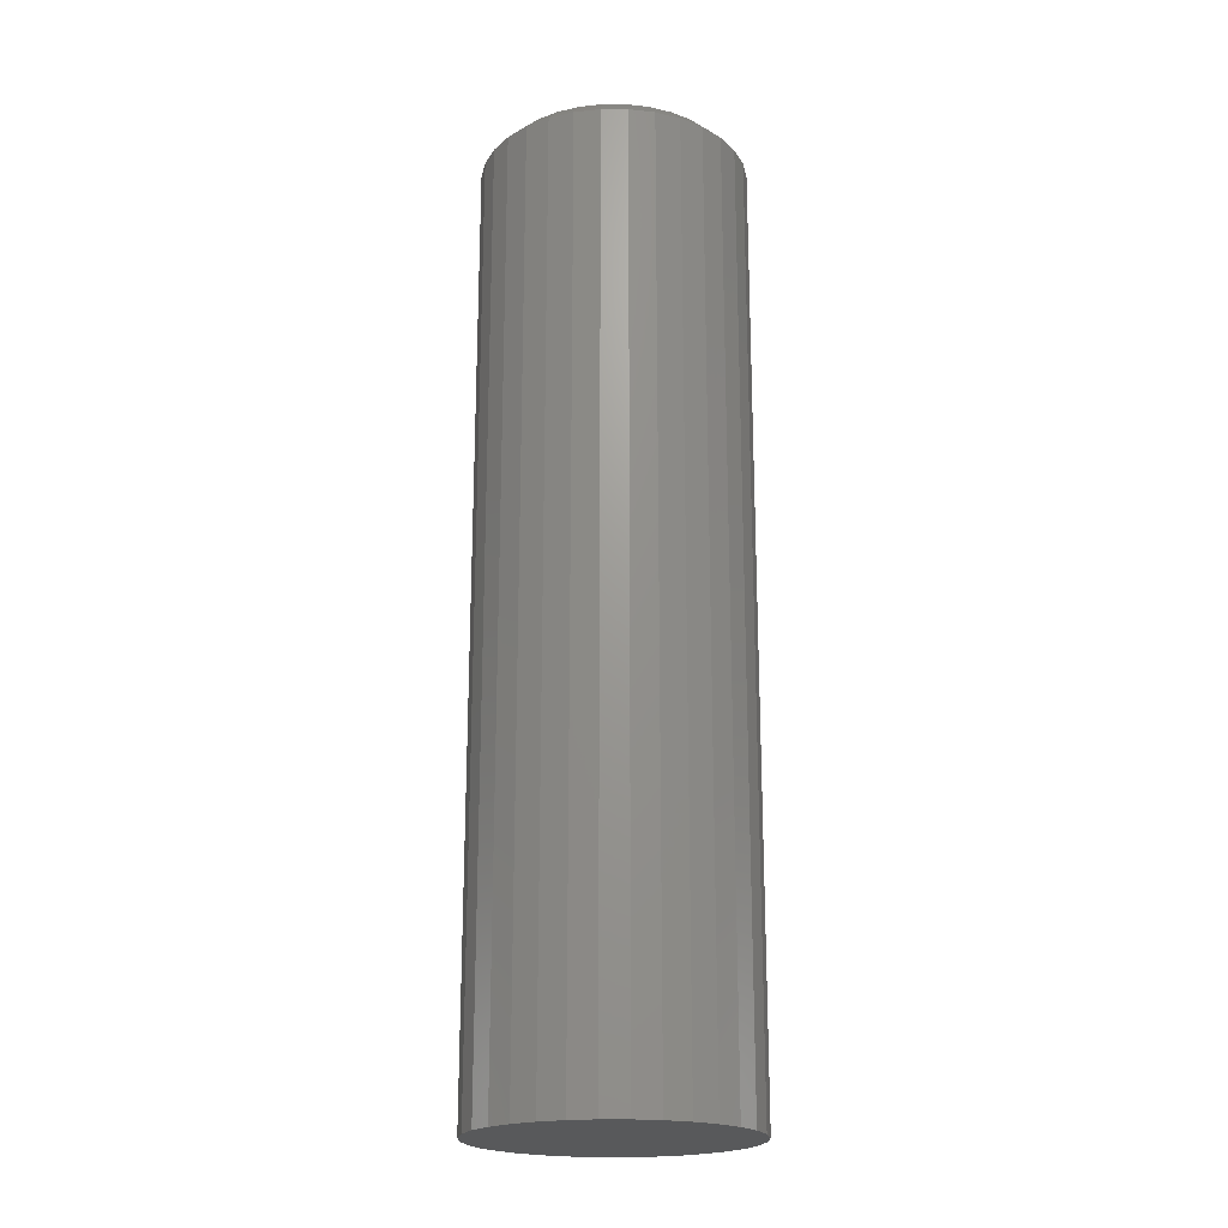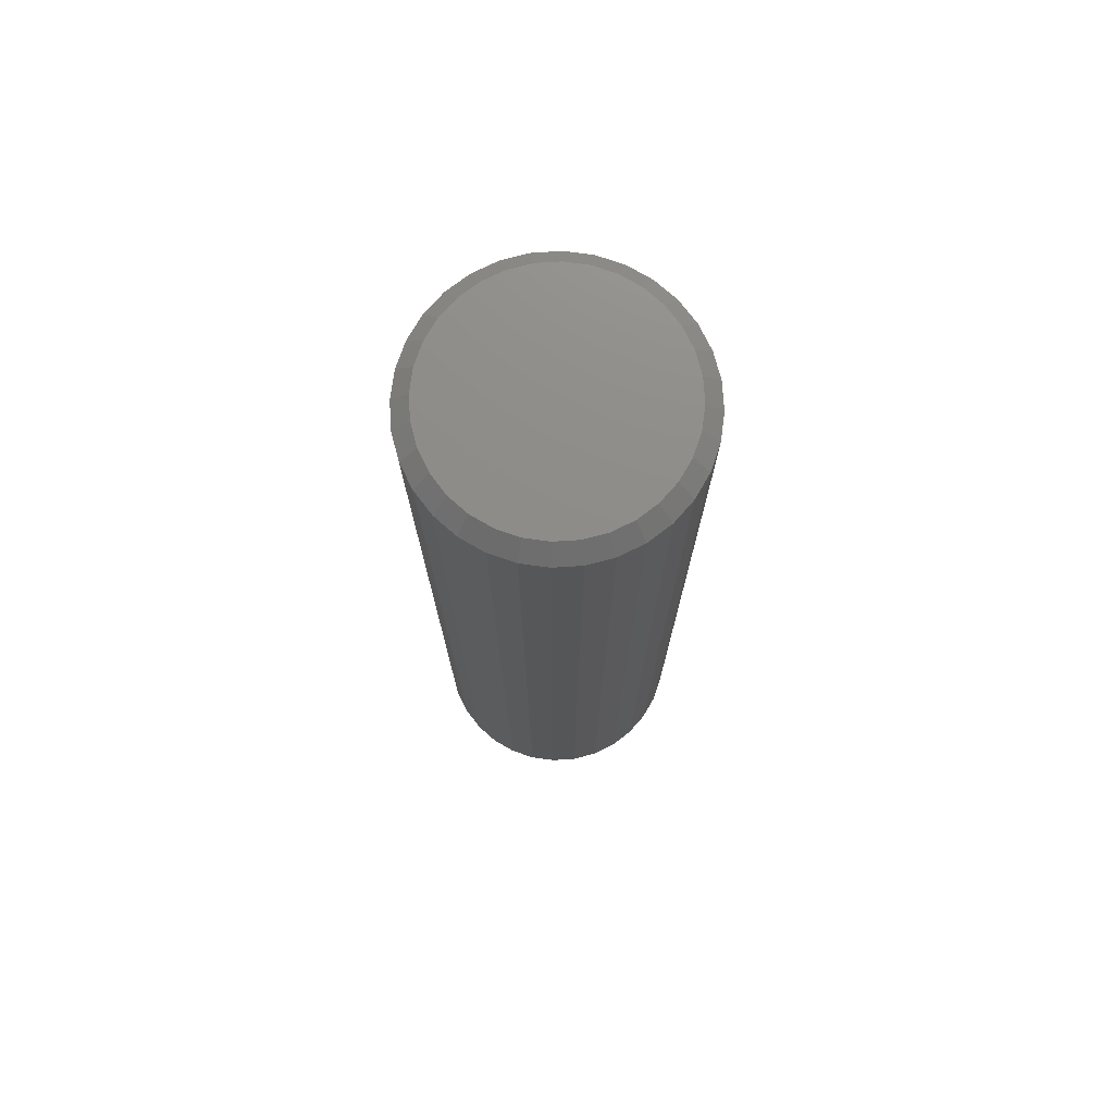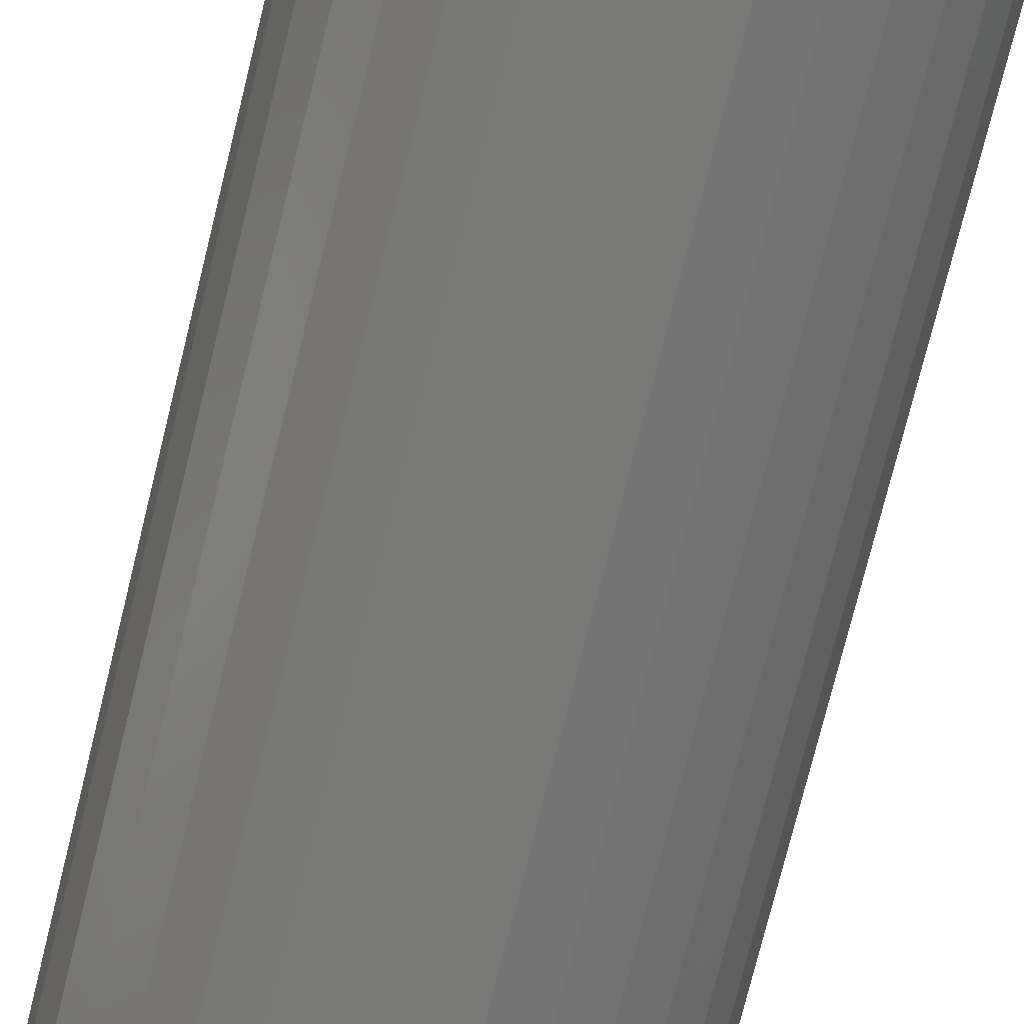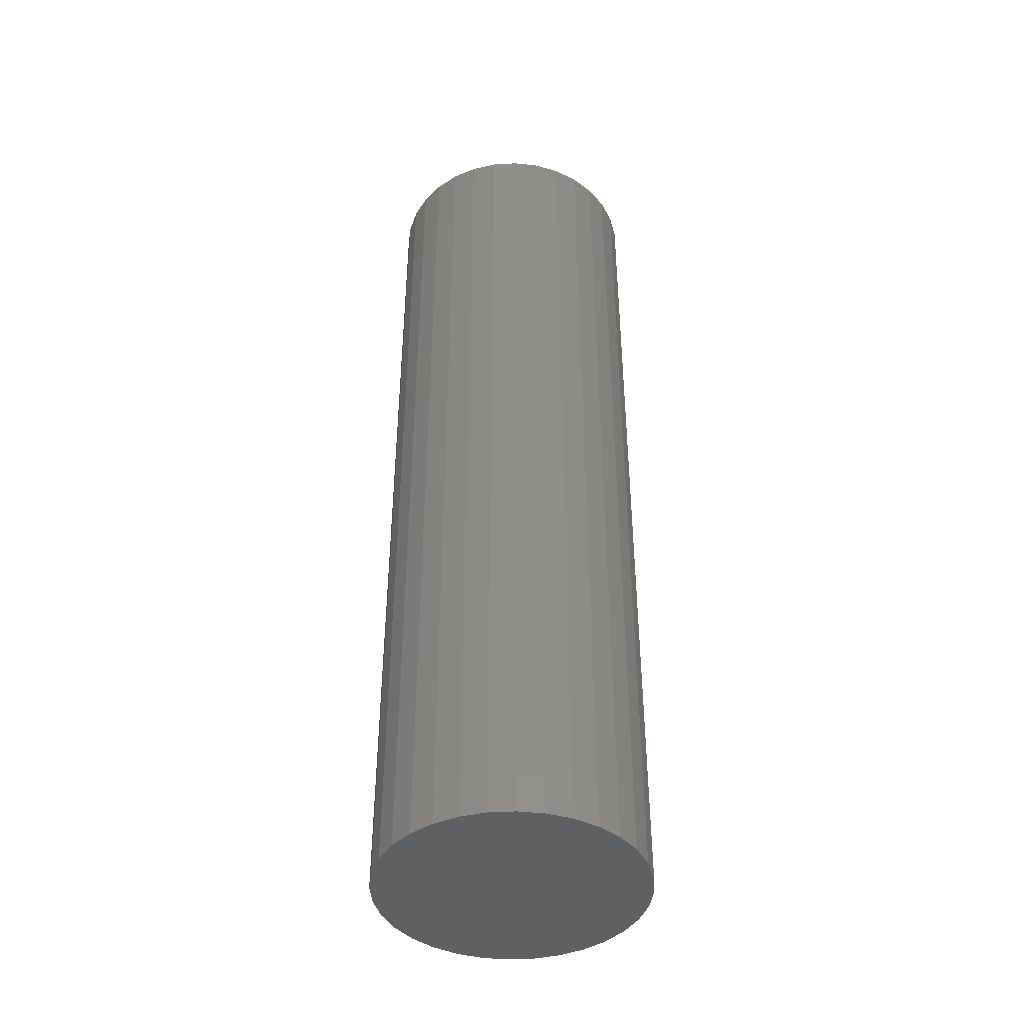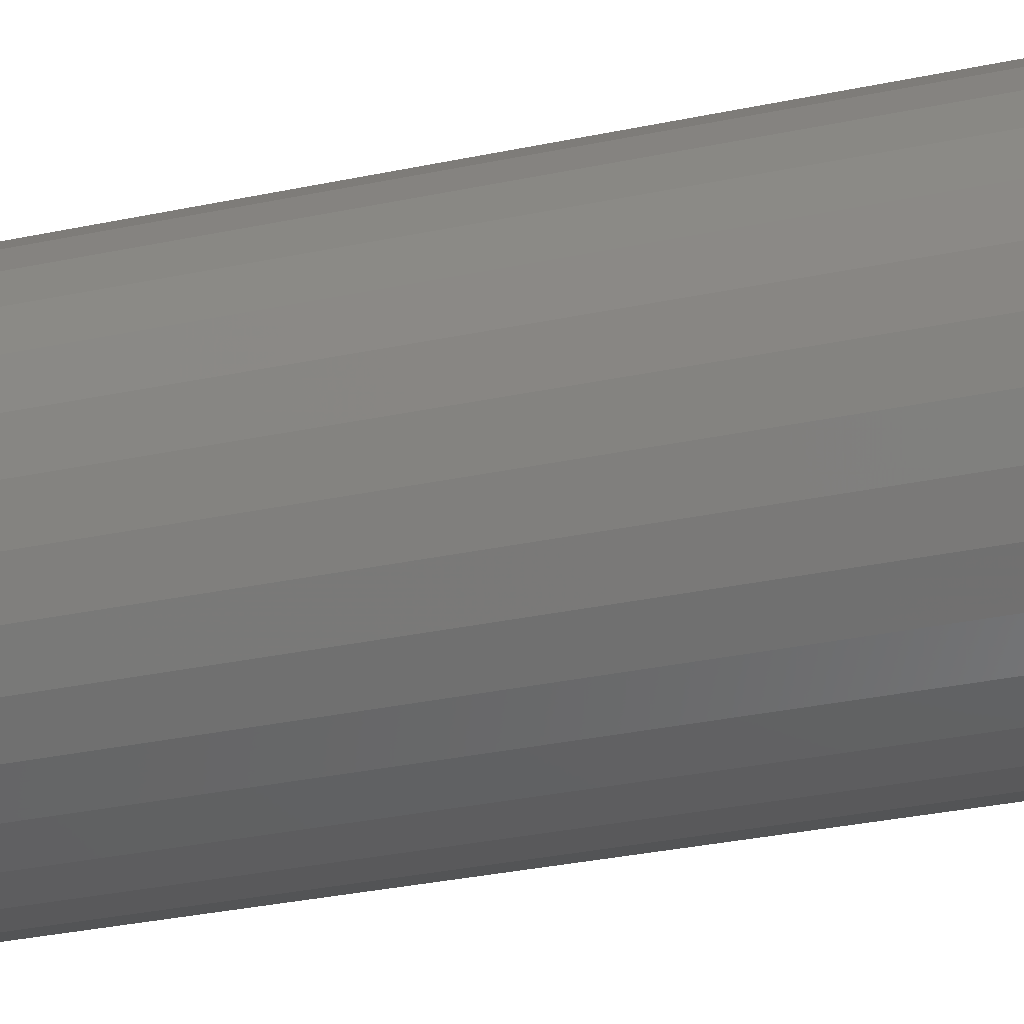
<metadata>
{"format":"stl","ext":"stl","renderer":"f3d","projection":"perspective","resolution":1024,"background":"white","views":[{"elev":-20.6,"azim":72.9,"up":"+Y"},{"elev":74.9,"azim":125.8,"up":"+Y"},{"elev":-71.6,"azim":166.4,"up":"+Z"},{"elev":-42.4,"azim":9.5,"up":"+Y"},{"elev":-27.5,"azim":108.9,"up":"+Z"}]}
</metadata>
<code>
# stl→obj: 96 verts, 188 faces
v -0.3711 4.207e-17 0.2448
v -0.3603 4.327e-17 0.2438
v -0.3819 4.087e-17 0.2438
v -0.3922 3.972e-17 0.2406
v -0.3499 4.442e-17 0.2406
v -0.4018 3.866e-17 0.2355
v -0.3403 4.549e-17 0.2355
v -0.4102 3.773e-17 0.2286
v -0.3319 4.642e-17 0.2286
v -0.4171 3.696e-17 0.2202
v -0.325 4.718e-17 0.2202
v -0.4222 3.639e-17 0.2107
v -0.3199 4.775e-17 0.2107
v -0.325 4.718e-17 0.1587
v -0.4171 3.696e-17 0.1587
v -0.3199 4.775e-17 0.1683
v -0.4102 3.773e-17 0.1503
v -0.3319 4.642e-17 0.1503
v -0.4018 3.866e-17 0.1435
v -0.3403 4.549e-17 0.1435
v -0.3922 3.972e-17 0.1383
v -0.3499 4.442e-17 0.1383
v -0.3819 4.087e-17 0.1352
v -0.3603 4.327e-17 0.1352
v -0.3711 4.207e-17 0.1341
v -0.4222 3.639e-17 0.1683
v -0.4253 3.605e-17 0.1787
v -0.3168 4.81e-17 0.1787
v -0.4264 3.593e-17 0.1895
v -0.3157 4.822e-17 0.1895
v -0.4253 3.605e-17 0.2003
v -0.3168 4.81e-17 0.2003
v -0.3079 -0.007812 0.1895
v -0.3079 -0.4531 0.1895
v -0.3091 -0.007812 0.1772
v -0.3091 -0.4531 0.1772
v -0.3127 -0.007812 0.1653
v -0.3127 -0.4531 0.1653
v -0.3185 -0.007812 0.1544
v -0.3185 -0.4531 0.1544
v -0.3264 -0.007812 0.1448
v -0.3264 -0.4531 0.1448
v -0.336 -0.007812 0.137
v -0.336 -0.4531 0.137
v -0.3469 -0.007812 0.1311
v -0.3469 -0.4531 0.1311
v -0.3587 -0.007812 0.1275
v -0.3587 -0.4531 0.1275
v -0.3711 -0.007812 0.1263
v -0.3711 -0.4531 0.1263
v -0.3834 -0.007812 0.1275
v -0.3834 -0.4531 0.1275
v -0.3952 -0.007812 0.1311
v -0.3952 -0.4531 0.1311
v -0.4061 -0.007812 0.137
v -0.4061 -0.4531 0.137
v -0.4157 -0.007812 0.1448
v -0.4157 -0.4531 0.1448
v -0.4236 -0.007812 0.1544
v -0.4236 -0.4531 0.1544
v -0.4294 -0.007812 0.1653
v -0.4294 -0.4531 0.1653
v -0.433 -0.007812 0.1772
v -0.433 -0.4531 0.1772
v -0.4342 -0.007812 0.1895
v -0.4342 -0.4531 0.1895
v -0.433 -0.007812 0.2018
v -0.433 -0.4531 0.2018
v -0.4294 -0.007812 0.2136
v -0.4294 -0.4531 0.2136
v -0.4236 -0.007812 0.2246
v -0.4236 -0.4531 0.2246
v -0.4157 -0.007812 0.2341
v -0.4157 -0.4531 0.2341
v -0.4061 -0.007812 0.242
v -0.4061 -0.4531 0.242
v -0.3952 -0.007812 0.2478
v -0.3952 -0.4531 0.2478
v -0.3834 -0.007812 0.2514
v -0.3834 -0.4531 0.2514
v -0.3711 -0.007812 0.2526
v -0.3711 -0.4531 0.2526
v -0.3587 -0.007812 0.2514
v -0.3587 -0.4531 0.2514
v -0.3469 -0.007812 0.2478
v -0.3469 -0.4531 0.2478
v -0.336 -0.007812 0.242
v -0.336 -0.4531 0.242
v -0.3264 -0.007812 0.2341
v -0.3264 -0.4531 0.2341
v -0.3185 -0.007812 0.2246
v -0.3185 -0.4531 0.2246
v -0.3127 -0.007812 0.2136
v -0.3127 -0.4531 0.2136
v -0.3091 -0.007812 0.2018
v -0.3091 -0.4531 0.2018
f 1 2 3
f 4 3 2
f 5 4 2
f 6 4 5
f 7 6 5
f 8 6 7
f 9 8 7
f 10 8 9
f 11 10 9
f 12 10 11
f 13 12 11
f 14 15 16
f 17 15 14
f 18 17 14
f 19 17 18
f 20 19 18
f 21 19 20
f 22 21 20
f 23 21 22
f 24 23 22
f 25 23 24
f 15 26 16
f 16 26 27
f 16 27 28
f 28 27 29
f 28 29 30
f 30 29 31
f 30 31 32
f 32 31 12
f 32 12 13
f 33 34 35
f 35 34 36
f 35 36 37
f 37 36 38
f 37 38 39
f 39 38 40
f 39 40 41
f 41 40 42
f 41 42 43
f 43 42 44
f 43 44 45
f 45 44 46
f 45 46 47
f 47 46 48
f 47 48 49
f 49 48 50
f 49 50 51
f 51 50 52
f 51 52 53
f 53 52 54
f 53 54 55
f 55 54 56
f 55 56 57
f 57 56 58
f 57 58 59
f 59 58 60
f 59 60 61
f 61 60 62
f 61 62 63
f 63 62 64
f 63 64 65
f 65 64 66
f 65 66 67
f 67 66 68
f 67 68 69
f 69 68 70
f 69 70 71
f 71 70 72
f 71 72 73
f 73 72 74
f 73 74 75
f 75 74 76
f 75 76 77
f 77 76 78
f 77 78 79
f 79 78 80
f 79 80 81
f 81 80 82
f 81 82 83
f 83 82 84
f 83 84 85
f 85 84 86
f 85 86 87
f 87 86 88
f 87 88 89
f 89 88 90
f 89 90 91
f 91 90 92
f 91 92 93
f 93 92 94
f 93 94 95
f 95 94 96
f 95 96 33
f 33 96 34
f 30 95 33
f 30 32 95
f 65 31 29
f 65 67 31
f 13 93 95
f 13 95 32
f 11 89 91
f 91 93 11
f 11 93 13
f 5 85 87
f 5 87 7
f 87 9 7
f 2 81 83
f 83 85 2
f 2 85 5
f 4 77 79
f 4 79 3
f 79 1 3
f 6 73 75
f 75 77 6
f 6 77 4
f 12 69 71
f 12 71 10
f 71 8 10
f 67 69 31
f 31 69 12
f 89 11 9
f 9 87 89
f 81 2 1
f 1 79 81
f 73 6 8
f 8 71 73
f 29 63 65
f 29 27 63
f 33 28 30
f 33 35 28
f 26 61 63
f 26 63 27
f 15 57 59
f 59 61 15
f 15 61 26
f 21 53 55
f 21 55 19
f 55 17 19
f 23 49 51
f 51 53 23
f 23 53 21
f 22 45 47
f 22 47 24
f 47 25 24
f 20 41 43
f 43 45 20
f 20 45 22
f 16 37 39
f 16 39 14
f 39 18 14
f 35 37 28
f 28 37 16
f 57 15 17
f 17 55 57
f 49 23 25
f 25 47 49
f 41 20 18
f 18 39 41
f 80 84 82
f 84 80 78
f 84 78 86
f 86 78 76
f 86 76 88
f 88 76 74
f 88 74 90
f 90 74 72
f 90 72 92
f 40 58 42
f 42 58 56
f 42 56 44
f 44 56 54
f 44 54 46
f 46 54 52
f 46 52 48
f 48 52 50
f 92 72 94
f 94 72 70
f 94 70 96
f 96 70 68
f 96 68 34
f 34 68 66
f 34 66 36
f 36 66 64
f 36 64 38
f 38 64 62
f 38 62 40
f 40 62 60
f 40 60 58

</code>
